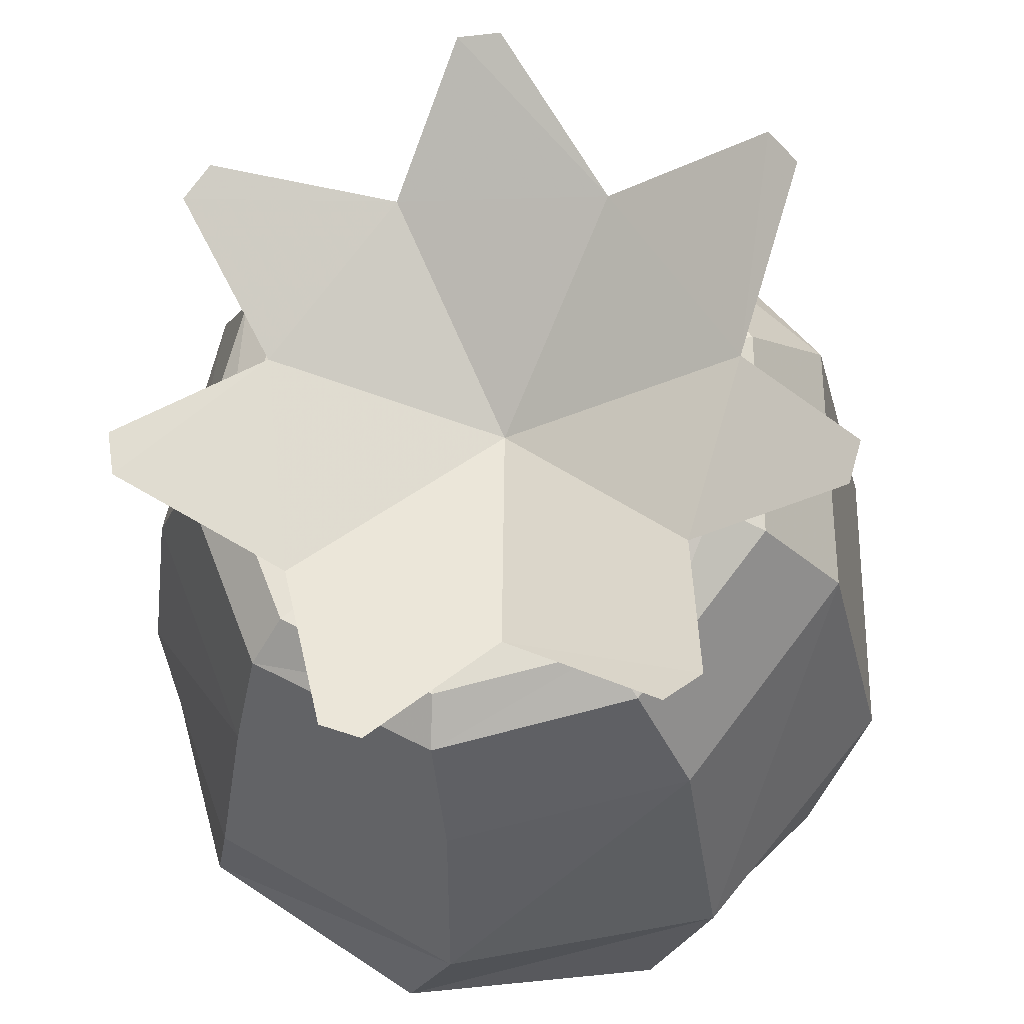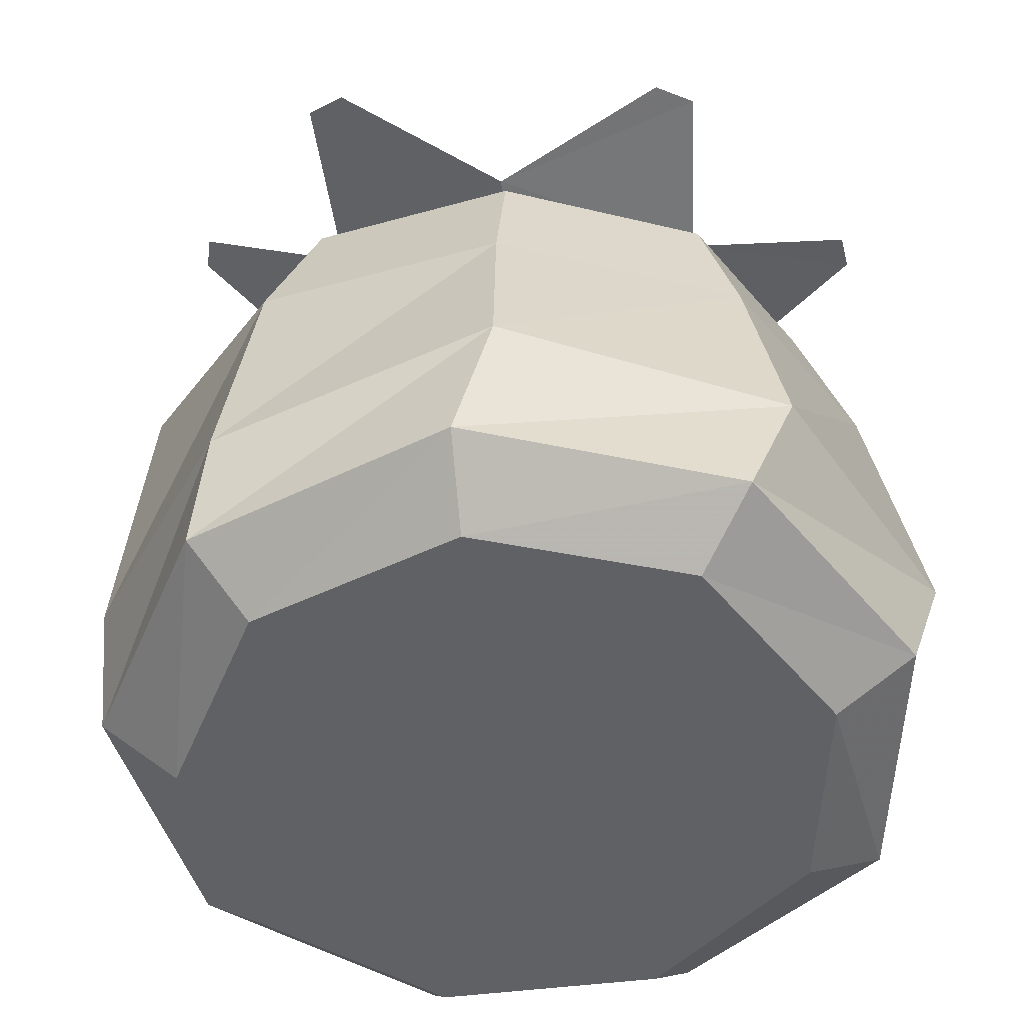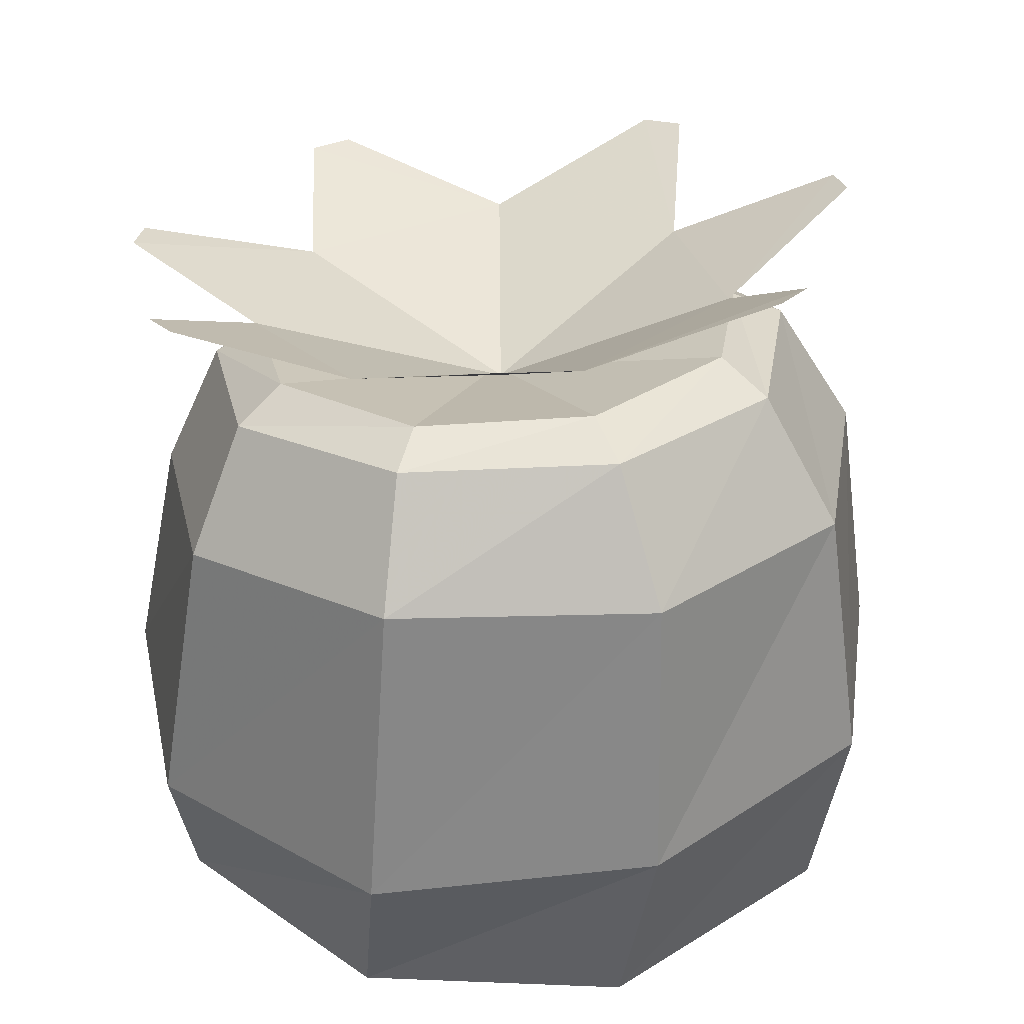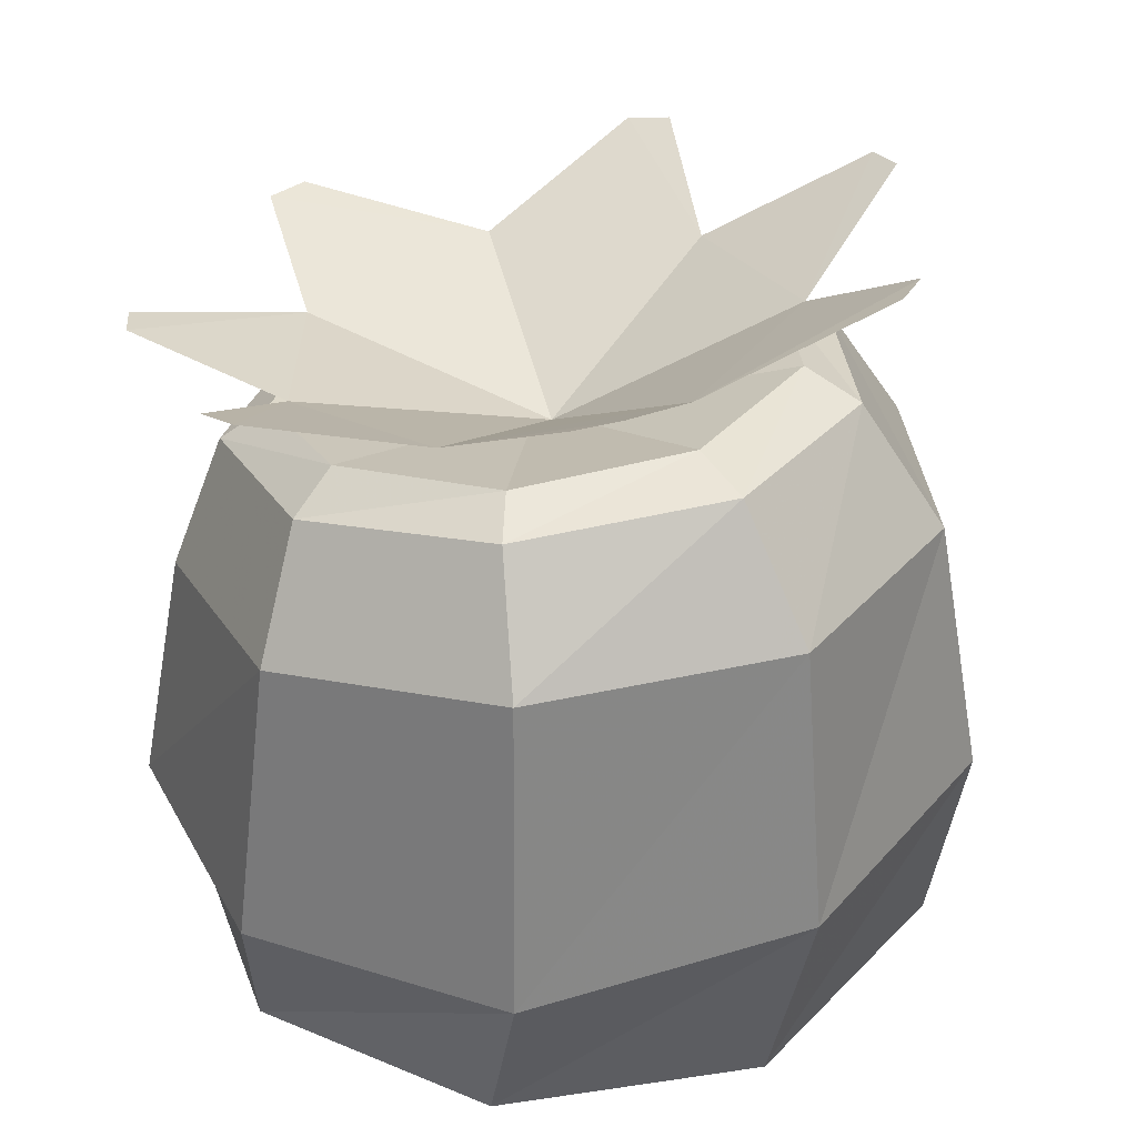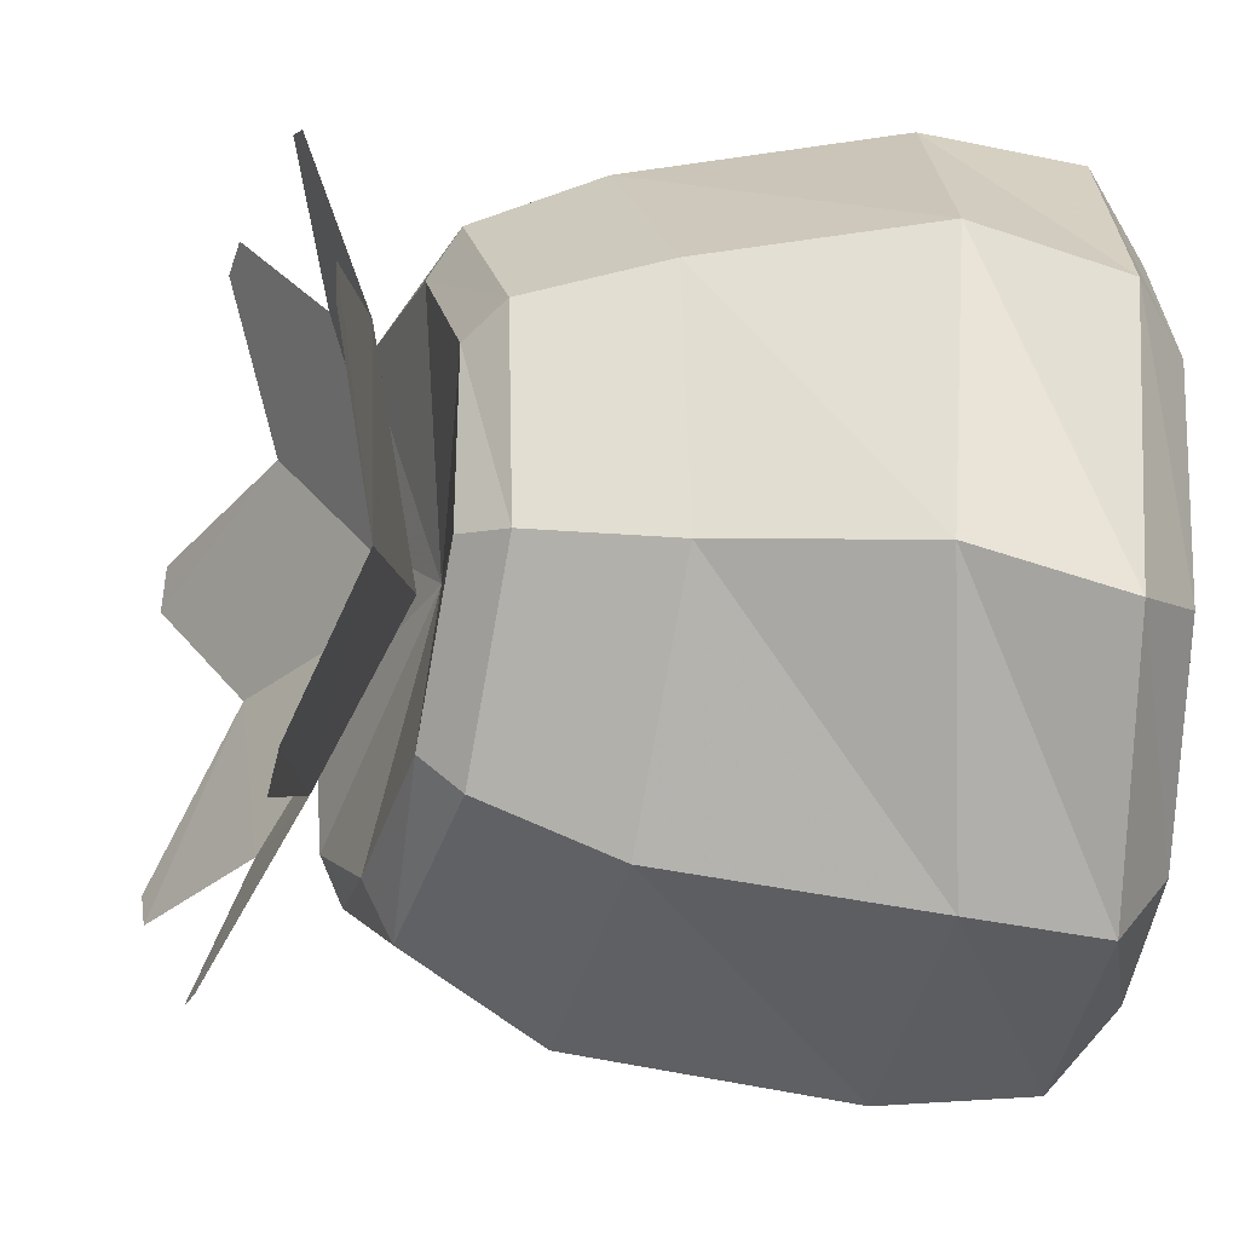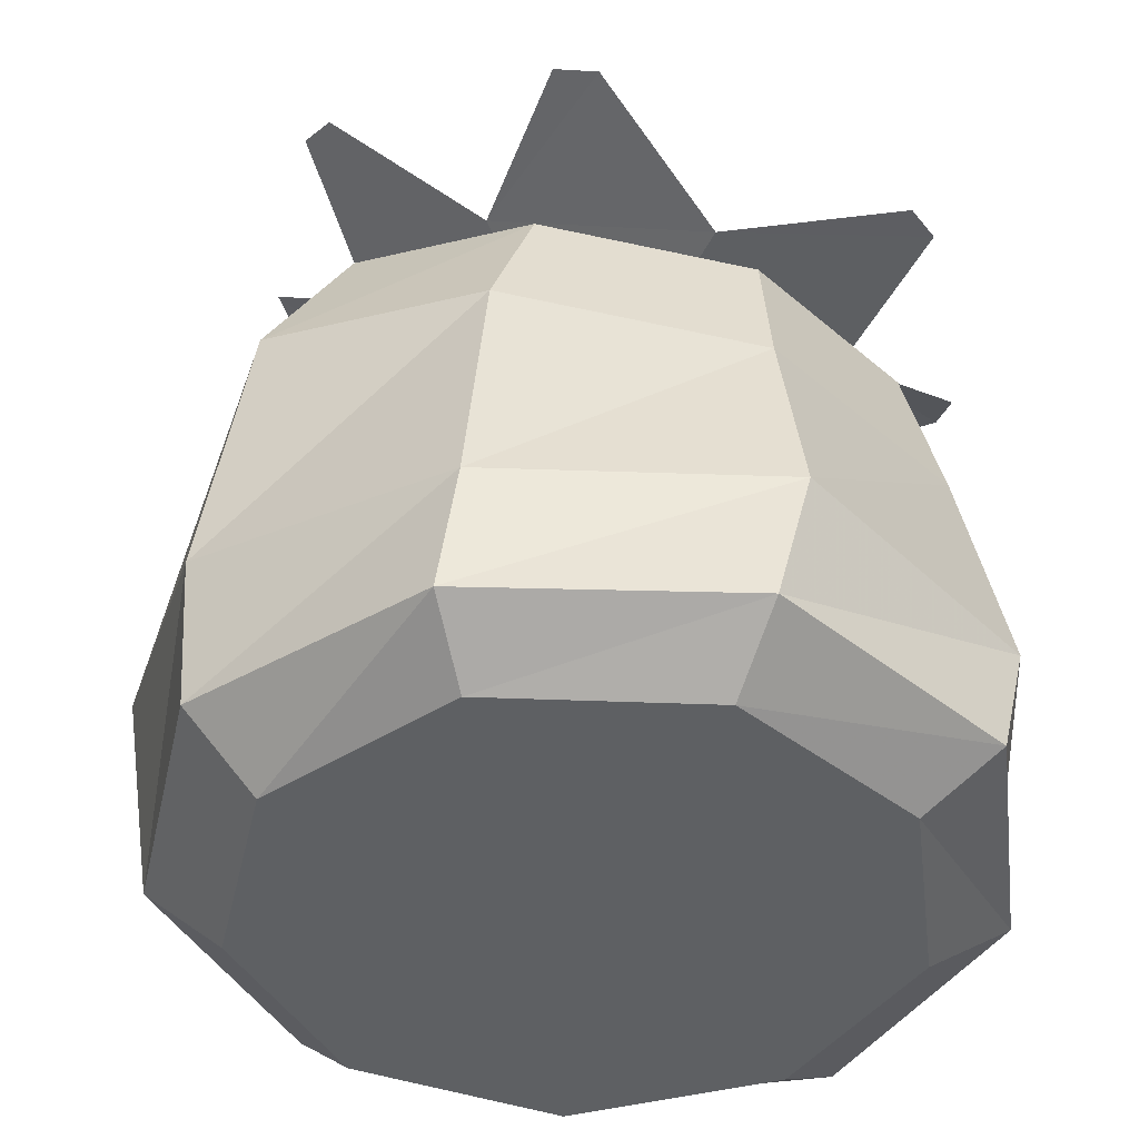
<metadata>
{"format":"obj","ext":"obj","renderer":"f3d","projection":"perspective","resolution":1024,"background":"white","views":[{"elev":57.7,"azim":-95.6,"up":"+Y"},{"elev":-49.9,"azim":-142.2,"up":"+Y"},{"elev":41.6,"azim":32.8,"up":"+Y"},{"elev":42.3,"azim":19.8,"up":"+Y"},{"elev":-64.0,"azim":-92.7,"up":"+Z"},{"elev":-42.5,"azim":-172.7,"up":"+Y"}]}
</metadata>
<code>
v 0.7614 -0.1568 -0.6707
v 0.157 -0.1568 -1.02
v -0.5302 -0.1568 -0.8984
v -0.9788 -0.1568 -0.3638
v -0.9788 -0.1568 0.334
v -0.5302 -0.1568 0.8686
v 0.157 -0.1568 0.9897
v 0.7614 -0.1568 0.6408
v 1 -0.1568 -0.01492
v 0.9494 0.05268 -0.8349
v 0.1937 0.000819 -1.271
v -0.6657 0.01352 -1.12
v -1.227 -0.002757 -0.4512
v -1.227 0.01153 0.4214
v -0.6657 -0.01834 1.09
v 0.1937 0.05268 1.241
v 0.9494 0.05268 0.8051
v 1.248 0.05268 -0.01492
v 0.966 0.522 -0.8898
v 0.1337 0.4006 -1.285
v -0.7682 0.4672 -1.063
v -1.308 0.4327 -0.3047
v -1.238 0.4646 0.6213
v -0.5945 0.6001 1.277
v 0.3254 0.7026 1.363
v 1.088 0.8046 0.8308
v 1.341 0.7307 -0.0586
v 0.5741 1.793 -0.8124
v -0.01948 1.611 -1.054
v -0.6612 1.522 -0.8701
v -1.051 1.558 -0.3219
v -1.006 1.703 0.3342
v -0.5475 1.888 0.7913
v 0.1098 2.028 0.8355
v 0.6899 2.073 0.4743
v 0.8615 1.972 -0.1656
v 0.4452 1.887 -0.6956
v -0.05186 1.742 -0.9189
v -0.5891 1.667 -0.7652
v -0.9146 1.679 -0.3045
v -0.8768 1.796 0.2451
v -0.4939 1.974 0.6259
v 0.05723 2.07 0.6648
v 0.5167 2.092 0.3389
v 0.6694 2.034 -0.1996
v -0.02013 -0.1568 -0.01492
v -0.1335 1.718 -0.09718
v 0.8146 1.374 -0.9129
v 0.08656 1.196 -1.18
v -0.6935 1.087 -0.9572
v -1.167 1.131 -0.2908
v -1.112 1.307 0.5068
v -0.5553 1.533 1.063
v 0.2438 1.703 1.116
v 0.9509 1.712 0.6416
v 1.149 1.58 -0.1497
f 1 2 11 10
f 2 3 12 11
f 3 4 13 12
f 4 5 14 13
f 5 6 15 14
f 6 7 16 15
f 7 8 17 16
f 8 9 18 17
f 9 1 10 18
f 48 49 29 28
f 49 50 30 29
f 50 51 31 30
f 51 52 32 31
f 52 53 33 32
f 53 54 34 33
f 54 55 35 34
f 55 56 36 35
f 56 48 28 36
f 28 29 38 37
f 29 30 39 38
f 30 31 40 39
f 31 32 41 40
f 32 33 42 41
f 33 34 43 42
f 34 35 44 43
f 35 36 45 44
f 36 28 37 45
f 2 1 46
f 3 2 46
f 4 3 46
f 5 4 46
f 6 5 46
f 7 6 46
f 8 7 46
f 9 8 46
f 1 9 46
f 37 38 47
f 38 39 47
f 39 40 47
f 40 41 47
f 41 42 47
f 42 43 47
f 43 44 47
f 44 45 47
f 45 37 47
f 10 11 20 19
f 11 12 21 20
f 12 13 22 21
f 13 14 23 22
f 14 15 24 23
f 15 16 25 24
f 16 17 26 25
f 17 18 27 26
f 18 10 19 27
f 19 20 49 48
f 20 21 50 49
f 21 22 51 50
f 22 23 52 51
f 23 24 53 52
f 24 25 54 53
f 25 26 55 54
f 26 27 56 55
f 27 19 48 56
v -0.04795 1.791 0.008852
v 0.6388 2.206 -0.2804
v 0.7473 2.333 -0.876
v 0.1786 2.019 -0.7392
v 0.6487 2.293 -0.9711
v 0.1786 2.019 -0.7392
v 0.1786 2.019 -0.7392
v -0.0979 2.079 -1.252
v 0.1786 2.019 -0.7392
v -0.5346 1.867 -0.7326
v -0.2378 2.05 -1.246
v 0.5108 2.309 0.4001
v 1.006 2.576 0.09851
v 0.6388 2.206 -0.2804
v 1.022 2.552 -0.04132
v 0.6388 2.206 -0.2804
v -0.1131 2.242 0.7479
v 0.3534 2.602 0.9679
v 0.5108 2.309 0.4001
v 0.4746 2.614 0.8937
v 0.5108 2.309 0.4001
v -0.6726 2.077 0.516
v -0.7043 2.376 0.9786
v -0.1131 2.242 0.7479
v -0.5768 2.413 1.03
v -0.1131 2.242 0.7479
v -0.5346 1.867 -0.7326
v -1.141 1.968 -0.6569
v -0.8829 1.917 -0.08093
v -1.205 1.979 -0.5298
v -0.8829 1.917 -0.08093
v -0.8829 1.917 -0.08093
v -1.249 2.14 0.3594
v -0.6726 2.077 0.516
v -1.192 2.176 0.485
v -0.6726 2.077 0.516
f 57 58 60
f 58 59 61 60
f 57 60 62
f 60 61 62
f 57 63 65
f 63 64 65
f 57 65 66
f 65 64 67 66
f 57 68 70
f 68 69 71 70
f 57 70 72
f 70 71 72
f 57 73 75
f 73 74 76 75
f 57 75 77
f 75 76 77
f 57 78 80
f 78 79 81 80
f 57 80 82
f 80 81 82
f 57 83 85
f 83 84 86 85
f 57 85 87
f 85 86 87
f 57 88 90
f 88 89 91 90
f 57 90 92
f 90 91 92

</code>
